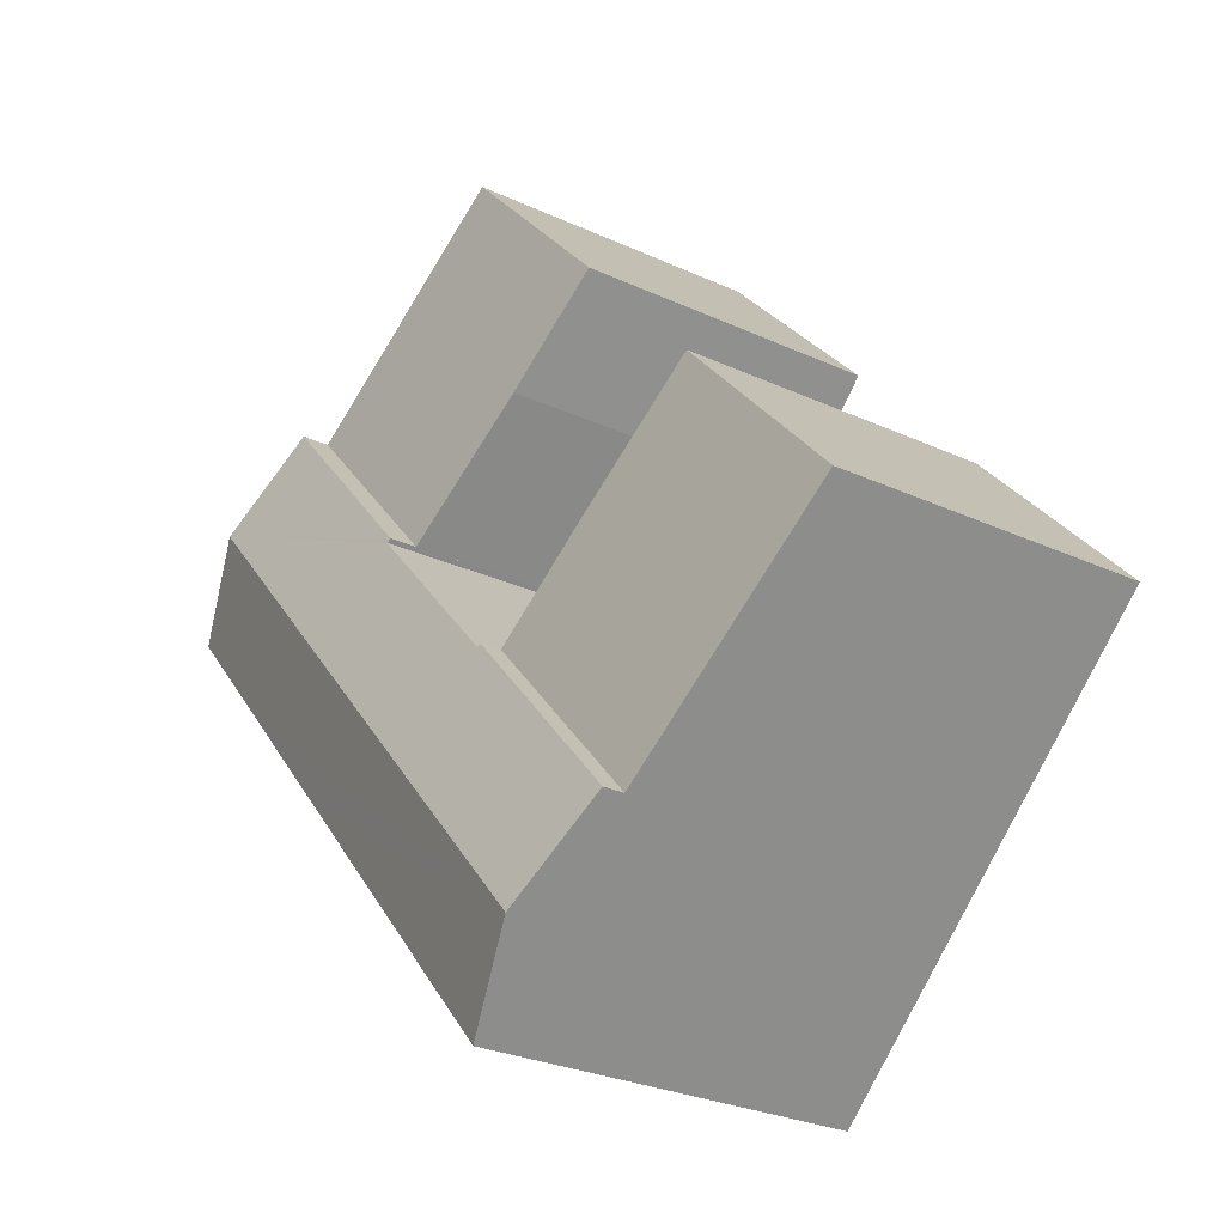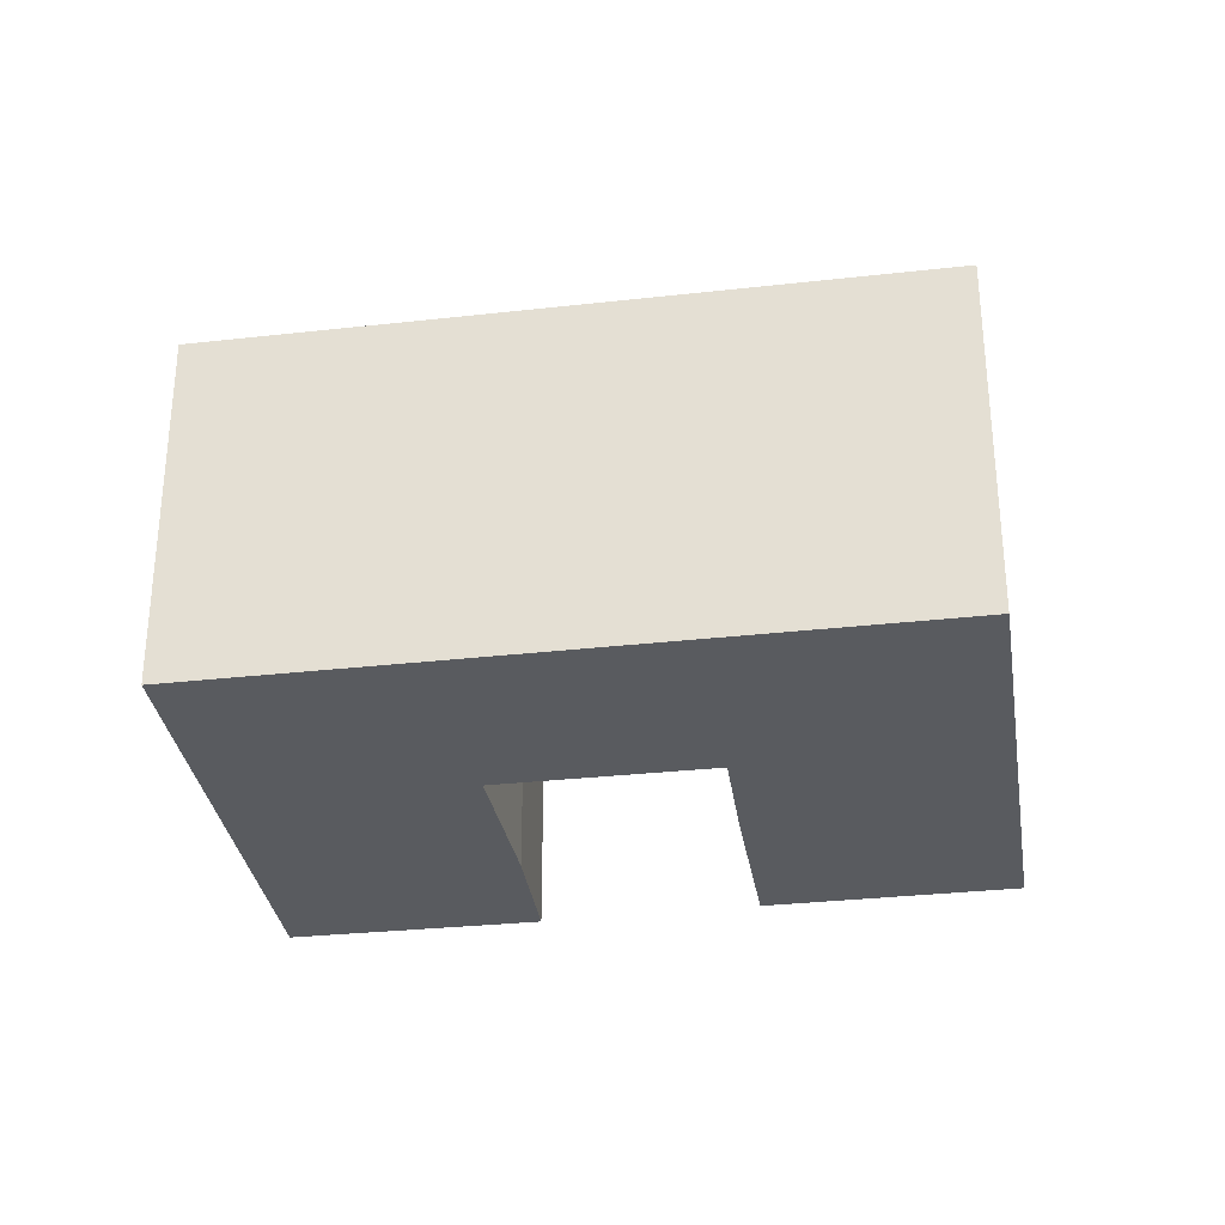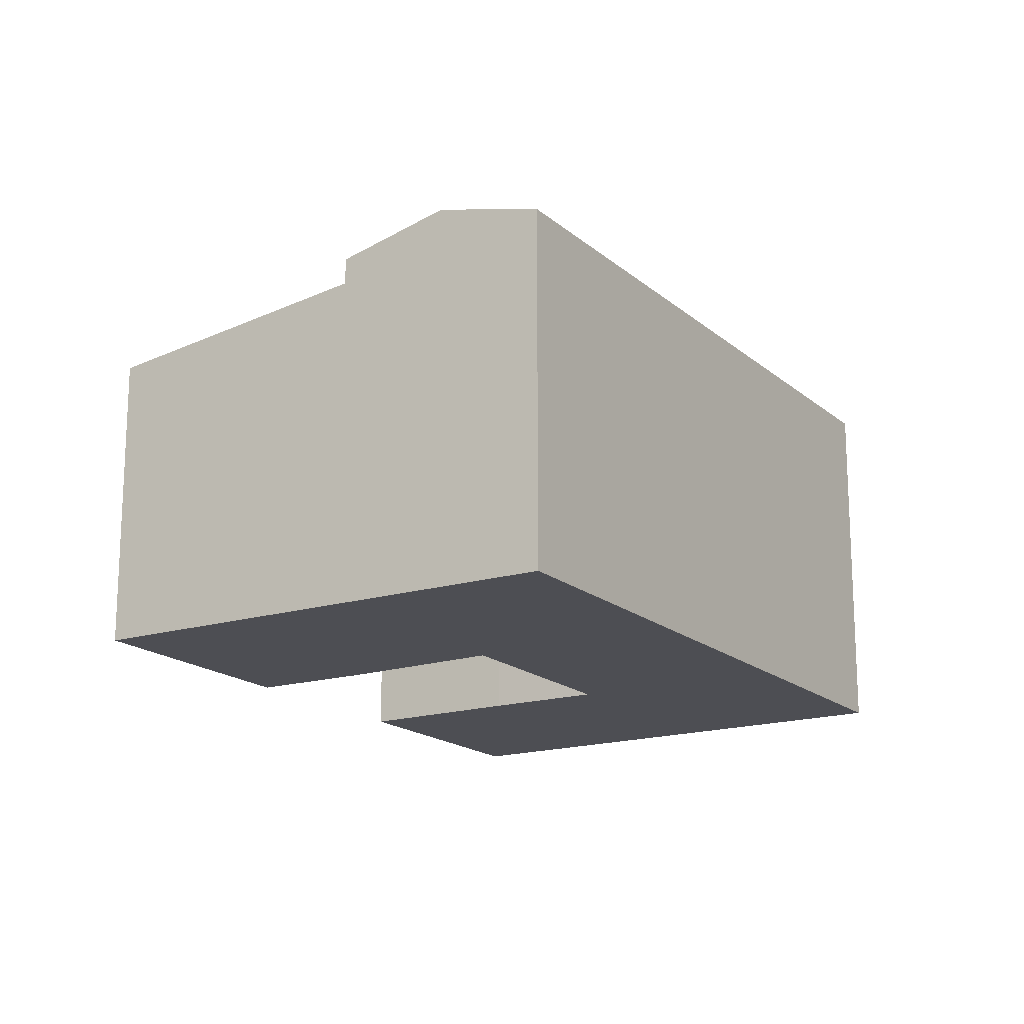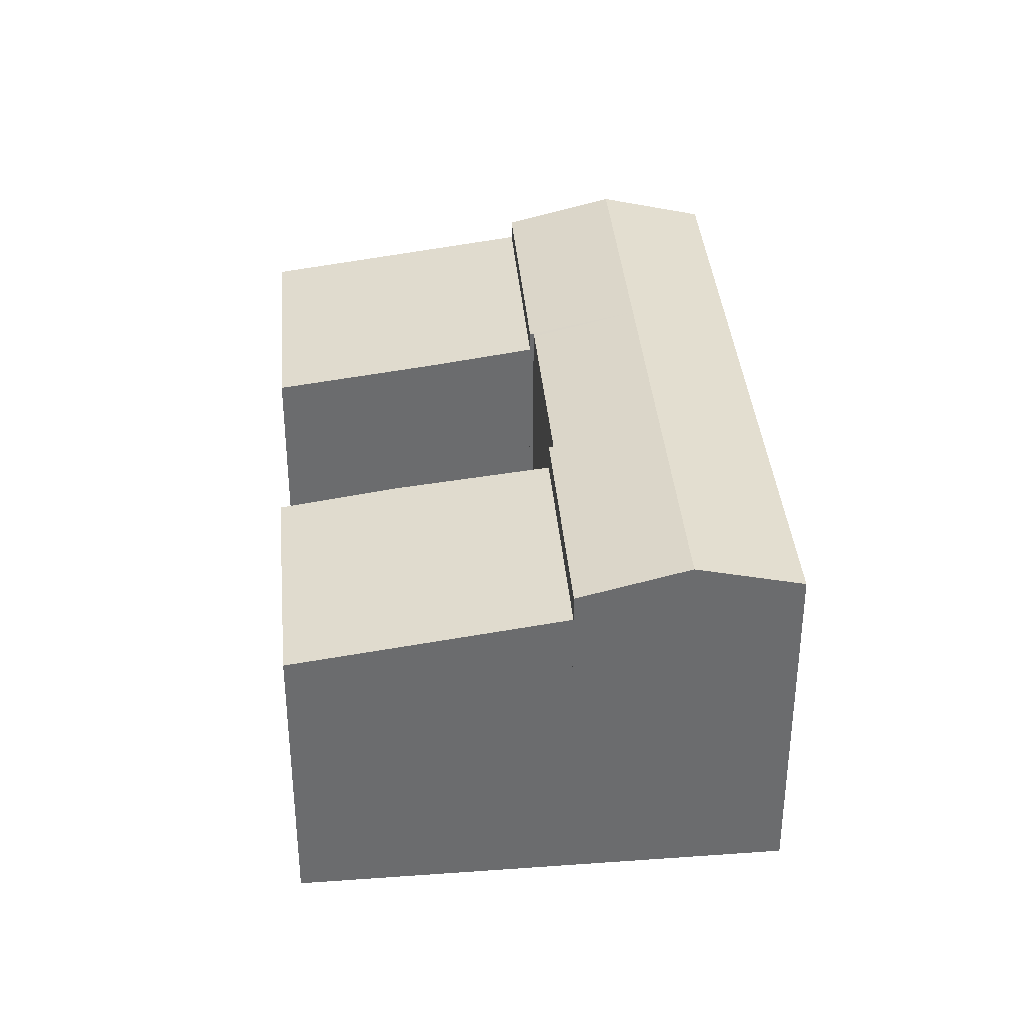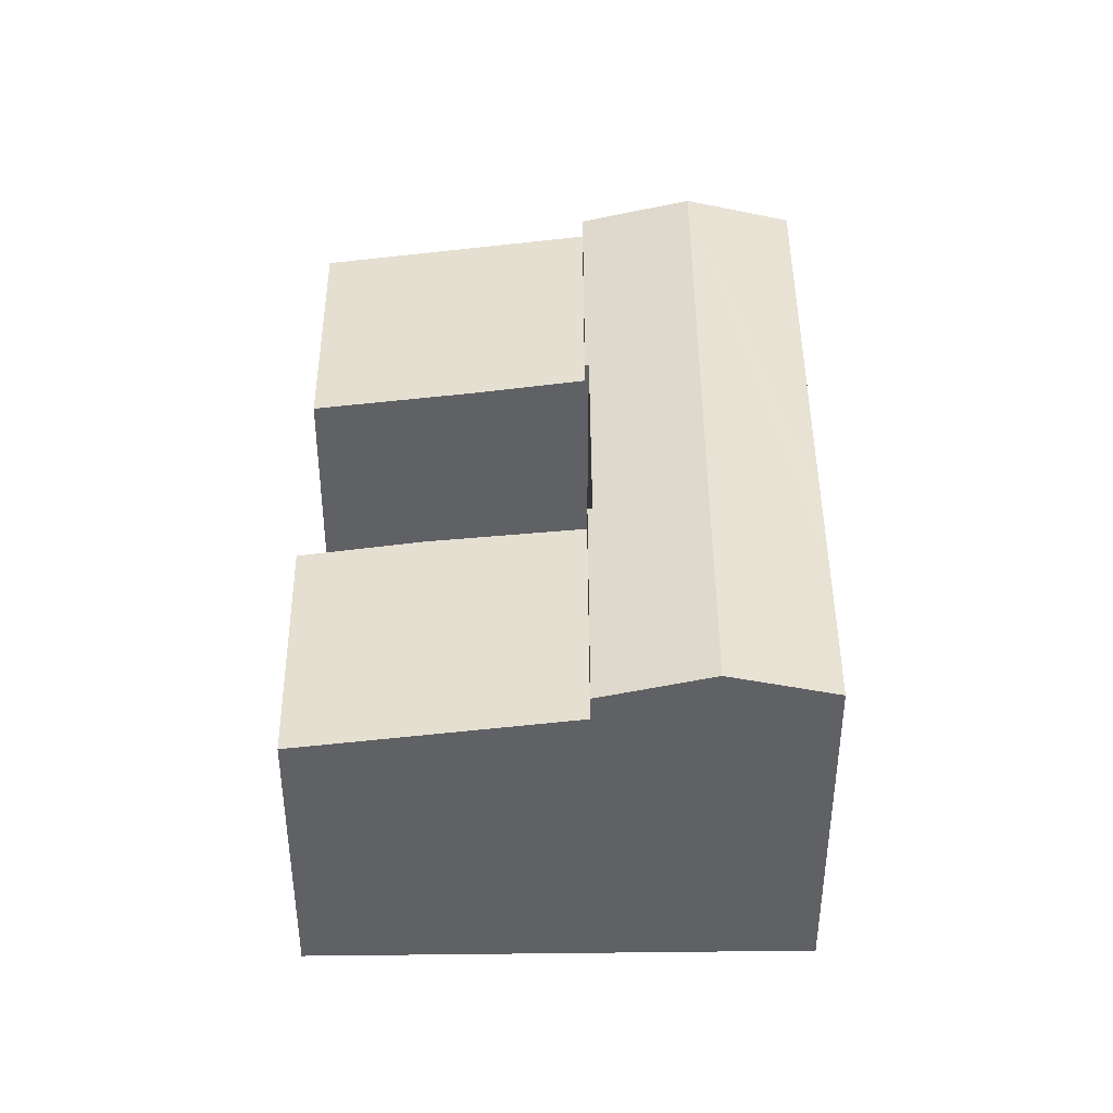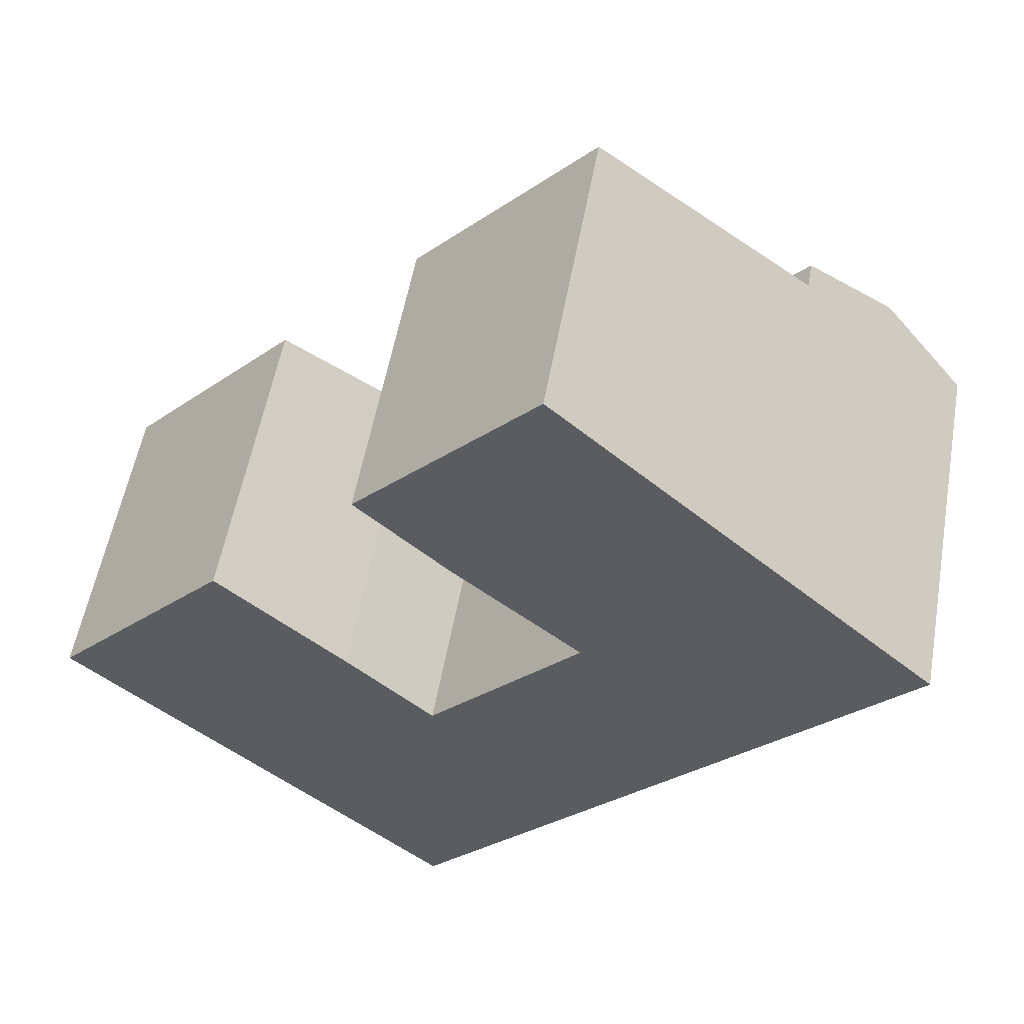
<metadata>
{"format":"obj","ext":"obj","renderer":"f3d","projection":"perspective","resolution":1024,"background":"white","views":[{"elev":-27.7,"azim":-125.3,"up":"+Z"},{"elev":-32.0,"azim":141.2,"up":"+Y"},{"elev":-17.3,"azim":74.2,"up":"+Y"},{"elev":36.8,"azim":37.5,"up":"+Y"},{"elev":42.8,"azim":42.1,"up":"+Y"},{"elev":54.7,"azim":10.1,"up":"+Z"}]}
</metadata>
<code>
v  17.17 8.506 5.958
v  11.61 7.909 3.579
v  15.32 7.909 7.672
v  11.69 7.934 3.509
v  13.32 8.506 1.719
v  11.55 7.934 3.359
v  8.501 7.93 0.018
v  10.3 8.506 -1.619
v  8.411 7.929 -0.08
v  4.583 7.909 -4.173
v  8.347 7.909 -0.02
v  6.445 8.506 -5.869
v  10.2 7.932 -5.328
v  8.234 7.932 -7.497
v  11.08 7.932 -4.362
v  12.09 7.932 -3.247
v  13.27 7.932 -1.937
v  14.12 7.933 -1.001
v  15.1 7.933 0.074
v  16.47 7.932 1.584
v  17.18 7.932 2.376
v  18.94 7.932 4.313
v  11.69 -2.149e-16 3.509
v  11.55 -2.057e-16 3.359
v  8.501 -1.102e-18 0.018
v  8.411 4.899e-18 -0.08
v  11.61 -2.192e-16 3.579
v  15.32 -4.698e-16 7.672
v  4.583 2.555e-16 -4.173
v  8.347 1.225e-18 -0.02
v  8.234 4.591e-16 -7.497
v  6.445 3.594e-16 -5.869
v  18.94 -2.641e-16 4.313
v  17.17 -3.648e-16 5.958
v  17.18 -1.455e-16 2.376
v  16.47 -9.699e-17 1.584
v  15.1 -4.531e-18 0.074
v  14.12 6.129e-17 -1.001
v  13.27 1.186e-16 -1.937
v  12.09 1.988e-16 -3.247
v  10.2 3.262e-16 -5.328
v  11.08 2.671e-16 -4.362
v  0 6.695 4.099e-16
v  8.347 7.468 -0.02
v  4.583 7.471 -4.173
v  6.54 7.157 1.685
v  3.792 6.694 4.166
v  6.54 -1.032e-16 1.685
v  3.792 -2.551e-16 4.166
v  0 0 0
v  11.61 7.34 3.579
v  10.81 6.558 11.86
v  15.32 7.337 7.672
v  7.311 6.553 8.086
v  8.966 6.898 5.859
v  6.989 6.552 7.739
v  6.989 -4.739e-16 7.739
v  10.81 -7.26e-16 11.86
v  7.311 -4.951e-16 8.086
v  8.966 -3.588e-16 5.859
g defaultobject
f 1 2 3
f 2 1 4
f 4 1 5
f 4 5 6
f 6 5 7
f 7 5 8
f 7 8 9
f 9 10 11
f 10 9 8
f 10 8 12
f 12 13 14
f 13 12 15
f 15 12 16
f 16 12 17
f 17 12 18
f 18 12 19
f 19 12 20
f 20 12 21
f 21 12 22
f 22 12 8
f 22 8 1
f 1 8 5
f 6 23 4
f 23 6 7
f 23 7 9
f 23 9 24
f 24 9 25
f 25 9 26
f 27 3 2
f 3 27 28
f 29 11 10
f 11 29 30
f 23 2 4
f 2 23 27
f 31 12 14
f 12 31 10
f 10 31 29
f 29 31 32
f 28 1 3
f 1 28 22
f 22 28 33
f 33 28 34
f 11 26 9
f 26 11 30
f 33 21 22
f 21 33 20
f 20 33 19
f 19 33 18
f 18 33 35
f 18 35 17
f 17 35 16
f 16 35 36
f 16 36 37
f 16 37 15
f 15 37 13
f 13 37 38
f 13 38 14
f 14 38 39
f 14 39 40
f 14 40 31
f 31 40 41
f 41 40 42
f 40 26 42
f 26 40 25
f 25 40 39
f 25 39 24
f 24 39 38
f 24 38 37
f 24 37 36
f 24 36 23
f 23 28 27
f 28 23 36
f 28 36 35
f 28 35 34
f 34 35 33
f 41 32 31
f 32 41 29
f 29 41 30
f 30 41 42
f 30 42 26
f 43 44 45
f 44 43 46
f 46 43 47
f 47 48 46
f 48 47 49
f 46 30 44
f 30 46 48
f 44 29 45
f 29 44 30
f 29 43 45
f 43 29 50
f 50 47 43
f 47 50 49
f 48 29 30
f 29 48 49
f 29 49 50
f 51 52 53
f 52 51 54
f 54 51 55
f 54 55 56
f 57 54 56
f 54 57 52
f 52 57 58
f 58 57 59
f 52 28 53
f 28 52 58
f 53 27 51
f 27 53 28
f 60 56 55
f 56 60 57
f 27 55 51
f 55 27 60
f 59 28 58
f 28 59 57
f 28 57 60
f 28 60 27

</code>
